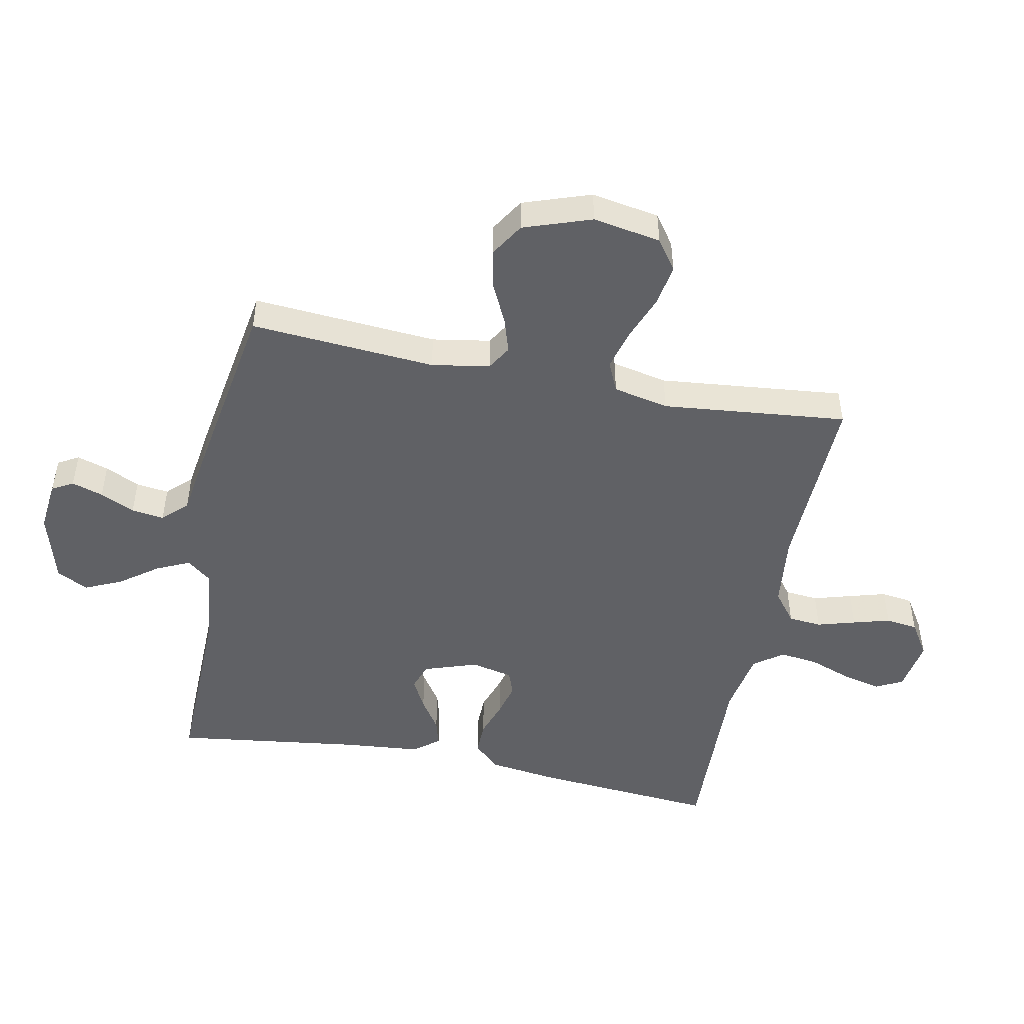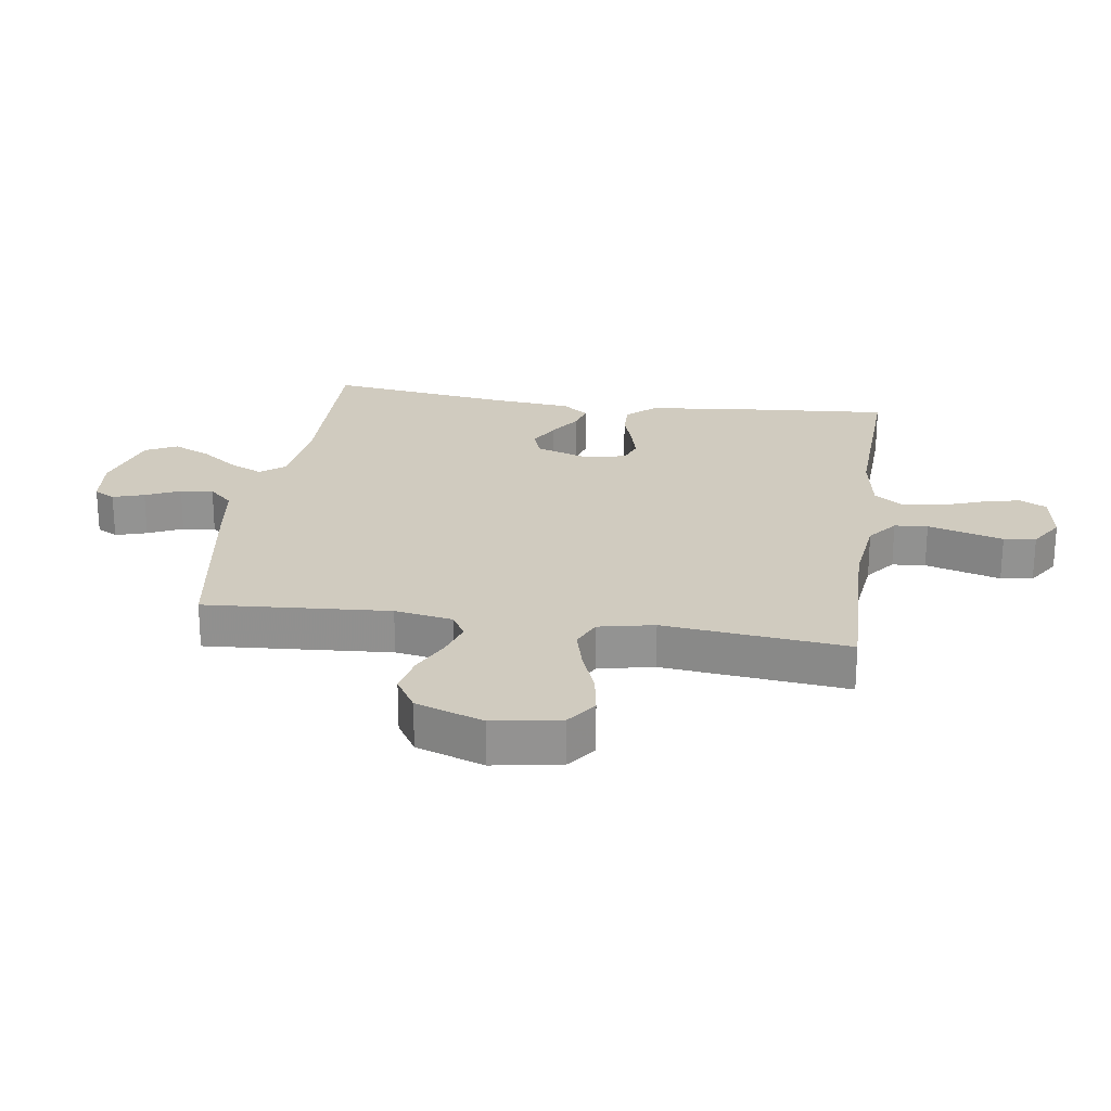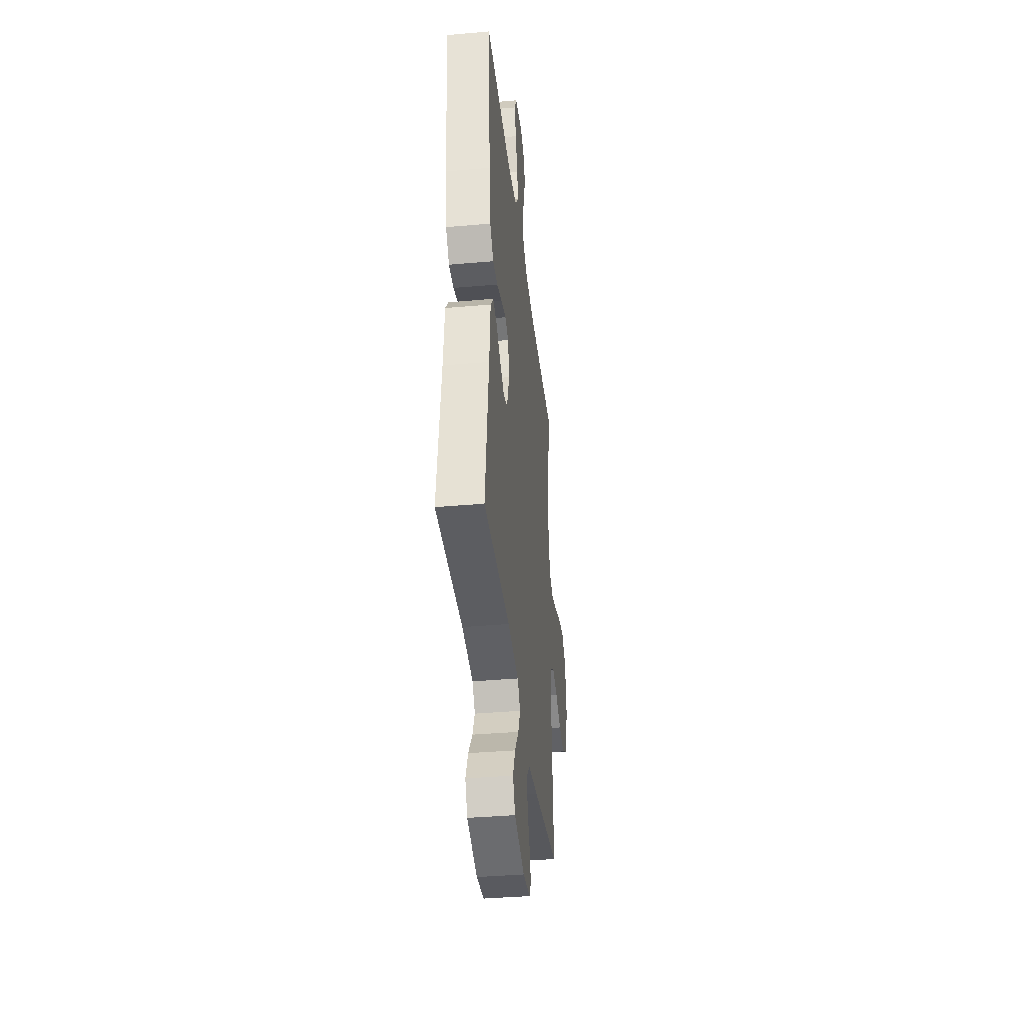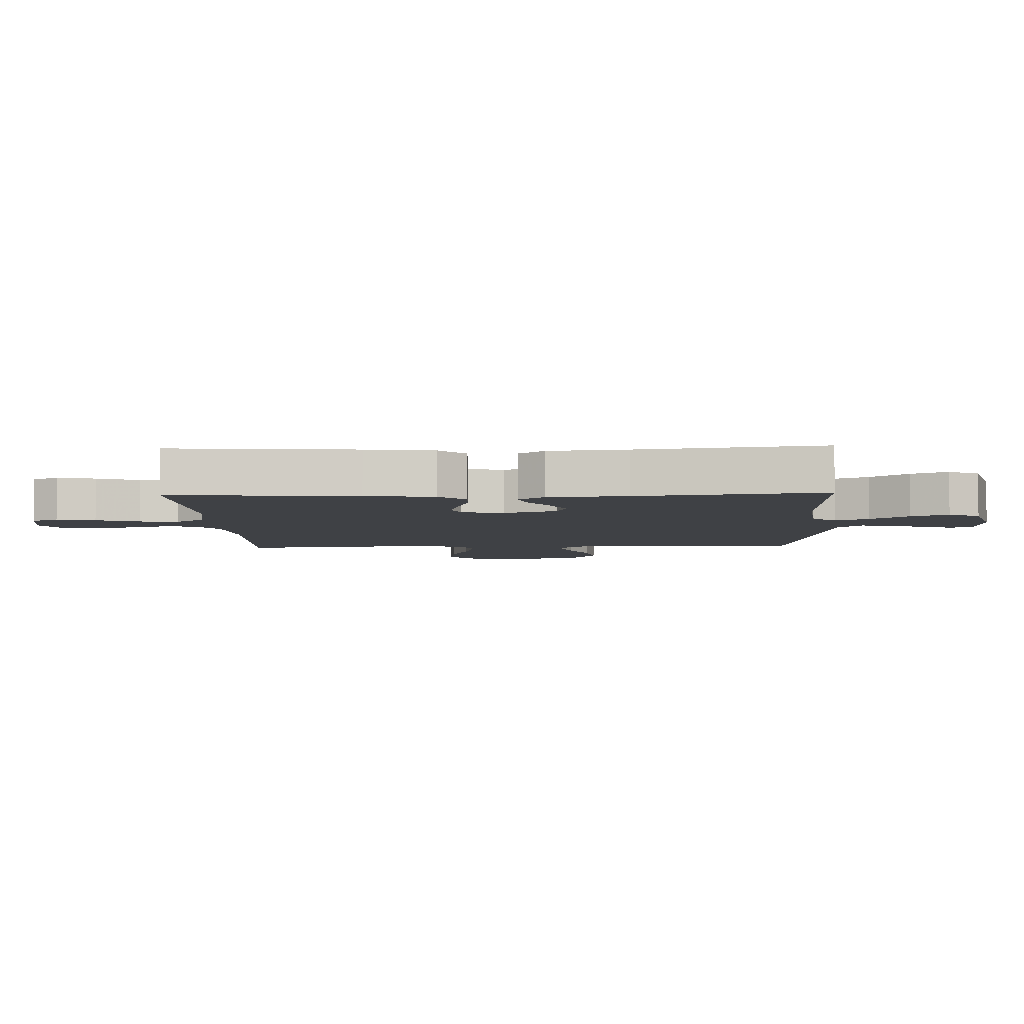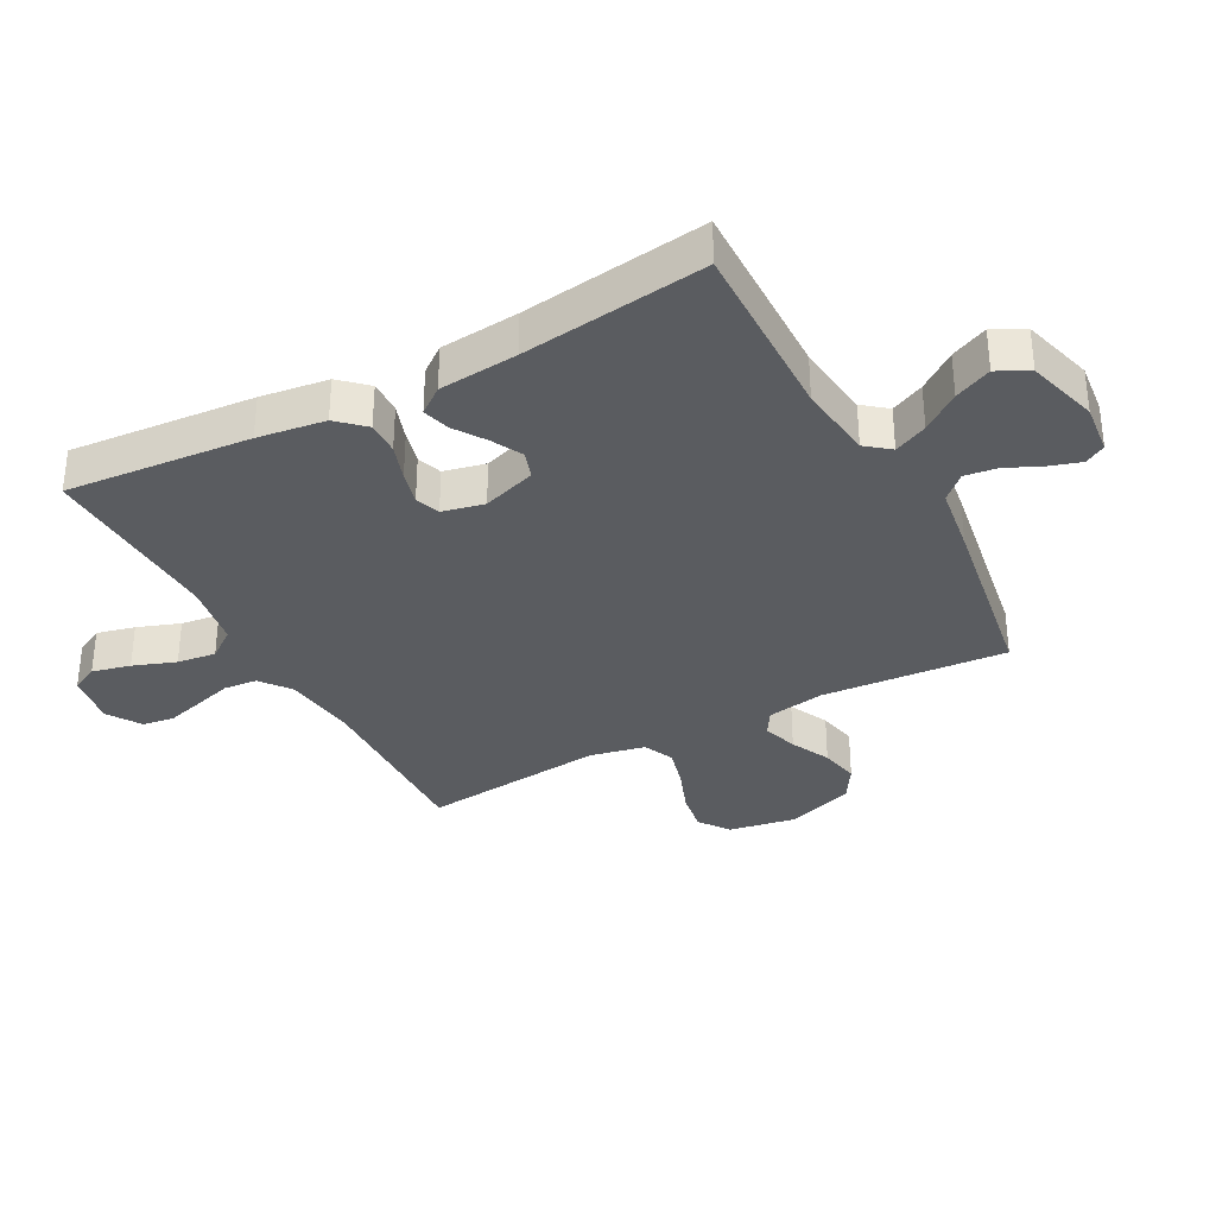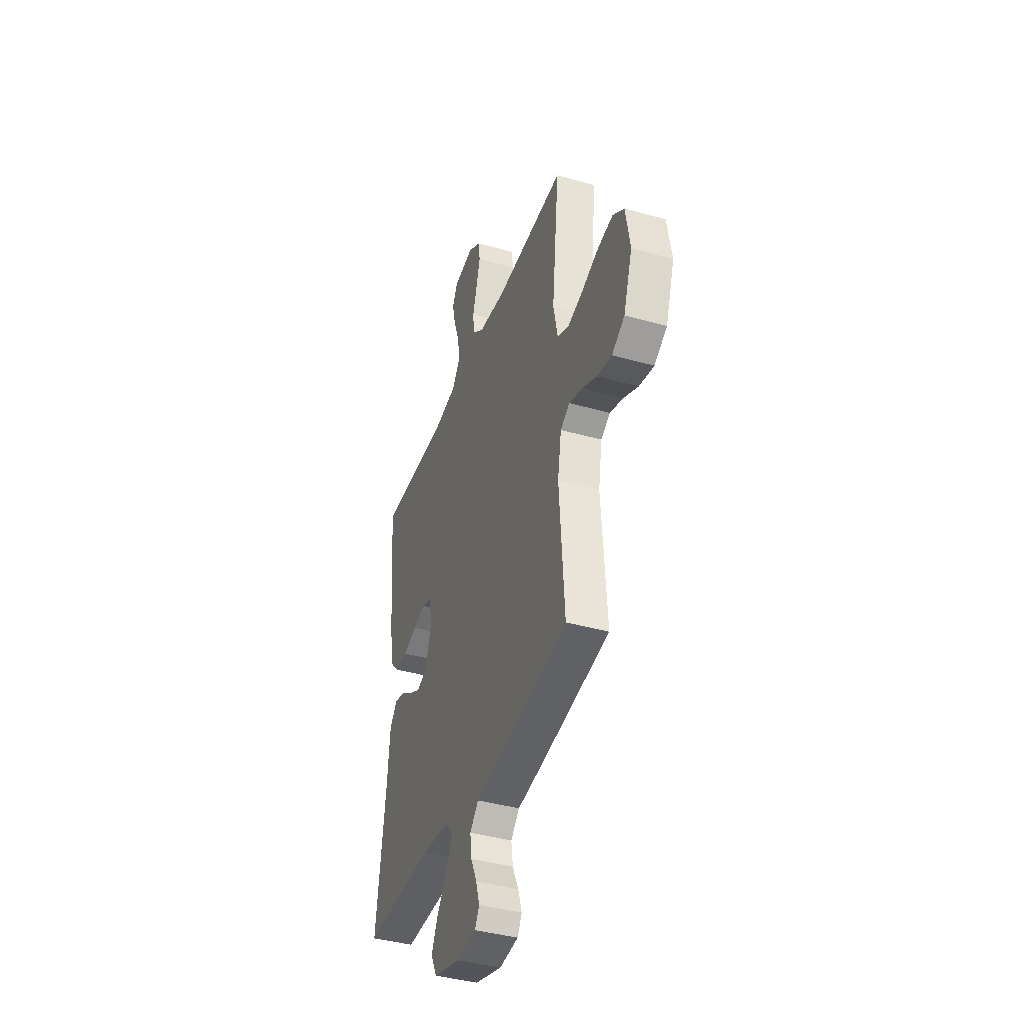
<metadata>
{"format":"obj","ext":"obj","renderer":"f3d","projection":"perspective","resolution":1024,"background":"white","views":[{"elev":-48.6,"azim":-101.3,"up":"+Y"},{"elev":23.7,"azim":-81.5,"up":"+Y"},{"elev":-38.1,"azim":96.4,"up":"+Z"},{"elev":-5.4,"azim":92.1,"up":"+Y"},{"elev":-33.8,"azim":118.2,"up":"+Y"},{"elev":-40.1,"azim":-109.3,"up":"+Z"}]}
</metadata>
<code>
v 0.5 0.07 -0.5
v 0.2 0.07 -0.494
v 0.076 0.07 -0.509
v 0.045 0.07 -0.548
v 0.07 0.07 -0.602
v 0.115 0.07 -0.663
v 0.142 0.07 -0.723
v 0.116 0.07 -0.774
v 0 0.07 -0.807
v -0.083 0.07 -0.798
v -0.102 0.07 -0.764
v -0.086 0.07 -0.713
v -0.06 0.07 -0.657
v -0.053 0.07 -0.604
v -0.09 0.07 -0.565
v -0.2 0.07 -0.549
v -0.5 0.07 -0.5
v -0.478 0.07 -0.2
v -0.494 0.07 -0.106
v -0.534 0.07 -0.082
v -0.591 0.07 -0.1
v -0.655 0.07 -0.131
v -0.719 0.07 -0.144
v -0.774 0.07 -0.11
v -0.812 0.07 0
v -0.793 0.07 0.11
v -0.744 0.07 0.145
v -0.677 0.07 0.134
v -0.604 0.07 0.106
v -0.537 0.07 0.088
v -0.488 0.07 0.11
v -0.469 0.07 0.2
v -0.5 0.07 0.5
v -0.2 0.07 0.491
v -0.081 0.07 0.505
v -0.032 0.07 0.543
v -0.027 0.07 0.597
v -0.045 0.07 0.659
v -0.062 0.07 0.719
v -0.055 0.07 0.771
v 0 0.07 0.806
v 0.086 0.07 0.792
v 0.108 0.07 0.748
v 0.093 0.07 0.686
v 0.068 0.07 0.617
v 0.06 0.07 0.554
v 0.095 0.07 0.507
v 0.2 0.07 0.489
v 0.5 0.07 0.5
v 0.475 0.07 0.2
v 0.46 0.07 0.09
v 0.42 0.07 0.047
v 0.366 0.07 0.048
v 0.307 0.07 0.068
v 0.253 0.07 0.082
v 0.213 0.07 0.068
v 0.198 0.07 0
v 0.227 0.07 -0.087
v 0.271 0.07 -0.102
v 0.321 0.07 -0.076
v 0.372 0.07 -0.042
v 0.416 0.07 -0.03
v 0.448 0.07 -0.072
v 0.46 0.07 -0.2
v 0.5 0 -0.5
v 0.2 0 -0.494
v 0.076 0 -0.509
v 0.045 0 -0.548
v 0.07 0 -0.602
v 0.115 0 -0.663
v 0.142 0 -0.723
v 0.116 0 -0.774
v 0 0 -0.807
v -0.083 0 -0.798
v -0.102 0 -0.764
v -0.086 0 -0.713
v -0.06 0 -0.657
v -0.053 0 -0.604
v -0.09 0 -0.565
v -0.2 0 -0.549
v -0.5 0 -0.5
v -0.478 0 -0.2
v -0.494 0 -0.106
v -0.534 0 -0.082
v -0.591 0 -0.1
v -0.655 0 -0.131
v -0.719 0 -0.144
v -0.774 0 -0.11
v -0.812 0 0
v -0.793 0 0.11
v -0.744 0 0.145
v -0.677 0 0.134
v -0.604 0 0.106
v -0.537 0 0.088
v -0.488 0 0.11
v -0.469 0 0.2
v -0.5 0 0.5
v -0.2 0 0.491
v -0.081 0 0.505
v -0.032 0 0.543
v -0.027 0 0.597
v -0.045 0 0.659
v -0.062 0 0.719
v -0.055 0 0.771
v 0 0 0.806
v 0.086 0 0.792
v 0.108 0 0.748
v 0.093 0 0.686
v 0.068 0 0.617
v 0.06 0 0.554
v 0.095 0 0.507
v 0.2 0 0.489
v 0.5 0 0.5
v 0.475 0 0.2
v 0.46 0 0.09
v 0.42 0 0.047
v 0.366 0 0.048
v 0.307 0 0.068
v 0.253 0 0.082
v 0.213 0 0.068
v 0.198 0 0
v 0.227 0 -0.087
v 0.271 0 -0.102
v 0.321 0 -0.076
v 0.372 0 -0.042
v 0.416 0 -0.03
v 0.448 0 -0.072
v 0.46 0 -0.2
f 61 62 63 64
f 60 61 64 1
f 59 60 1 2
f 58 59 2 3
f 57 58 3 4
f 56 57 4
f 51 52 53 54
f 51 54 55
f 48 49 50 51
f 47 48 51 55
f 46 47 55 56
f 42 43 44 45
f 42 45 46
f 41 42 46
f 40 41 46
f 37 38 39 40
f 37 40 46 56
f 32 33 34
f 31 32 34 35
f 26 27 28 29
f 26 29 30
f 25 26 30
f 24 25 30
f 21 22 23 24
f 20 21 24 30
f 19 20 30 31
f 15 16 17 18
f 15 18 19 31
f 10 11 12 13
f 8 9 10 13
f 8 13 14
f 5 6 7 8
f 4 5 8 14
f 36 37 56 4
f 15 31 35 36
f 4 14 15 36
f 128 127 126 125
f 65 128 125 124
f 66 65 124 123
f 67 66 123 122
f 68 67 122 121
f 68 121 120
f 118 117 116 115
f 119 118 115
f 115 114 113 112
f 119 115 112 111
f 120 119 111 110
f 109 108 107 106
f 110 109 106
f 110 106 105
f 110 105 104
f 104 103 102 101
f 120 110 104 101
f 98 97 96
f 99 98 96 95
f 93 92 91 90
f 94 93 90
f 94 90 89
f 94 89 88
f 88 87 86 85
f 94 88 85 84
f 95 94 84 83
f 82 81 80 79
f 95 83 82 79
f 77 76 75 74
f 77 74 73 72
f 78 77 72
f 72 71 70 69
f 78 72 69 68
f 68 120 101 100
f 100 99 95 79
f 100 79 78 68
f 1 65 66 2
f 2 66 67 3
f 3 67 68 4
f 4 68 69 5
f 5 69 70 6
f 6 70 71 7
f 7 71 72 8
f 8 72 73 9
f 9 73 74 10
f 10 74 75 11
f 11 75 76 12
f 12 76 77 13
f 13 77 78 14
f 14 78 79 15
f 15 79 80 16
f 16 80 81 17
f 17 81 82 18
f 18 82 83 19
f 19 83 84 20
f 20 84 85 21
f 21 85 86 22
f 22 86 87 23
f 23 87 88 24
f 24 88 89 25
f 25 89 90 26
f 26 90 91 27
f 27 91 92 28
f 28 92 93 29
f 29 93 94 30
f 30 94 95 31
f 31 95 96 32
f 32 96 97 33
f 33 97 98 34
f 34 98 99 35
f 35 99 100 36
f 36 100 101 37
f 37 101 102 38
f 38 102 103 39
f 39 103 104 40
f 40 104 105 41
f 41 105 106 42
f 42 106 107 43
f 43 107 108 44
f 44 108 109 45
f 45 109 110 46
f 46 110 111 47
f 47 111 112 48
f 48 112 113 49
f 49 113 114 50
f 50 114 115 51
f 51 115 116 52
f 52 116 117 53
f 53 117 118 54
f 54 118 119 55
f 55 119 120 56
f 56 120 121 57
f 57 121 122 58
f 58 122 123 59
f 59 123 124 60
f 60 124 125 61
f 61 125 126 62
f 62 126 127 63
f 63 127 128 64
f 64 128 65 1

</code>
